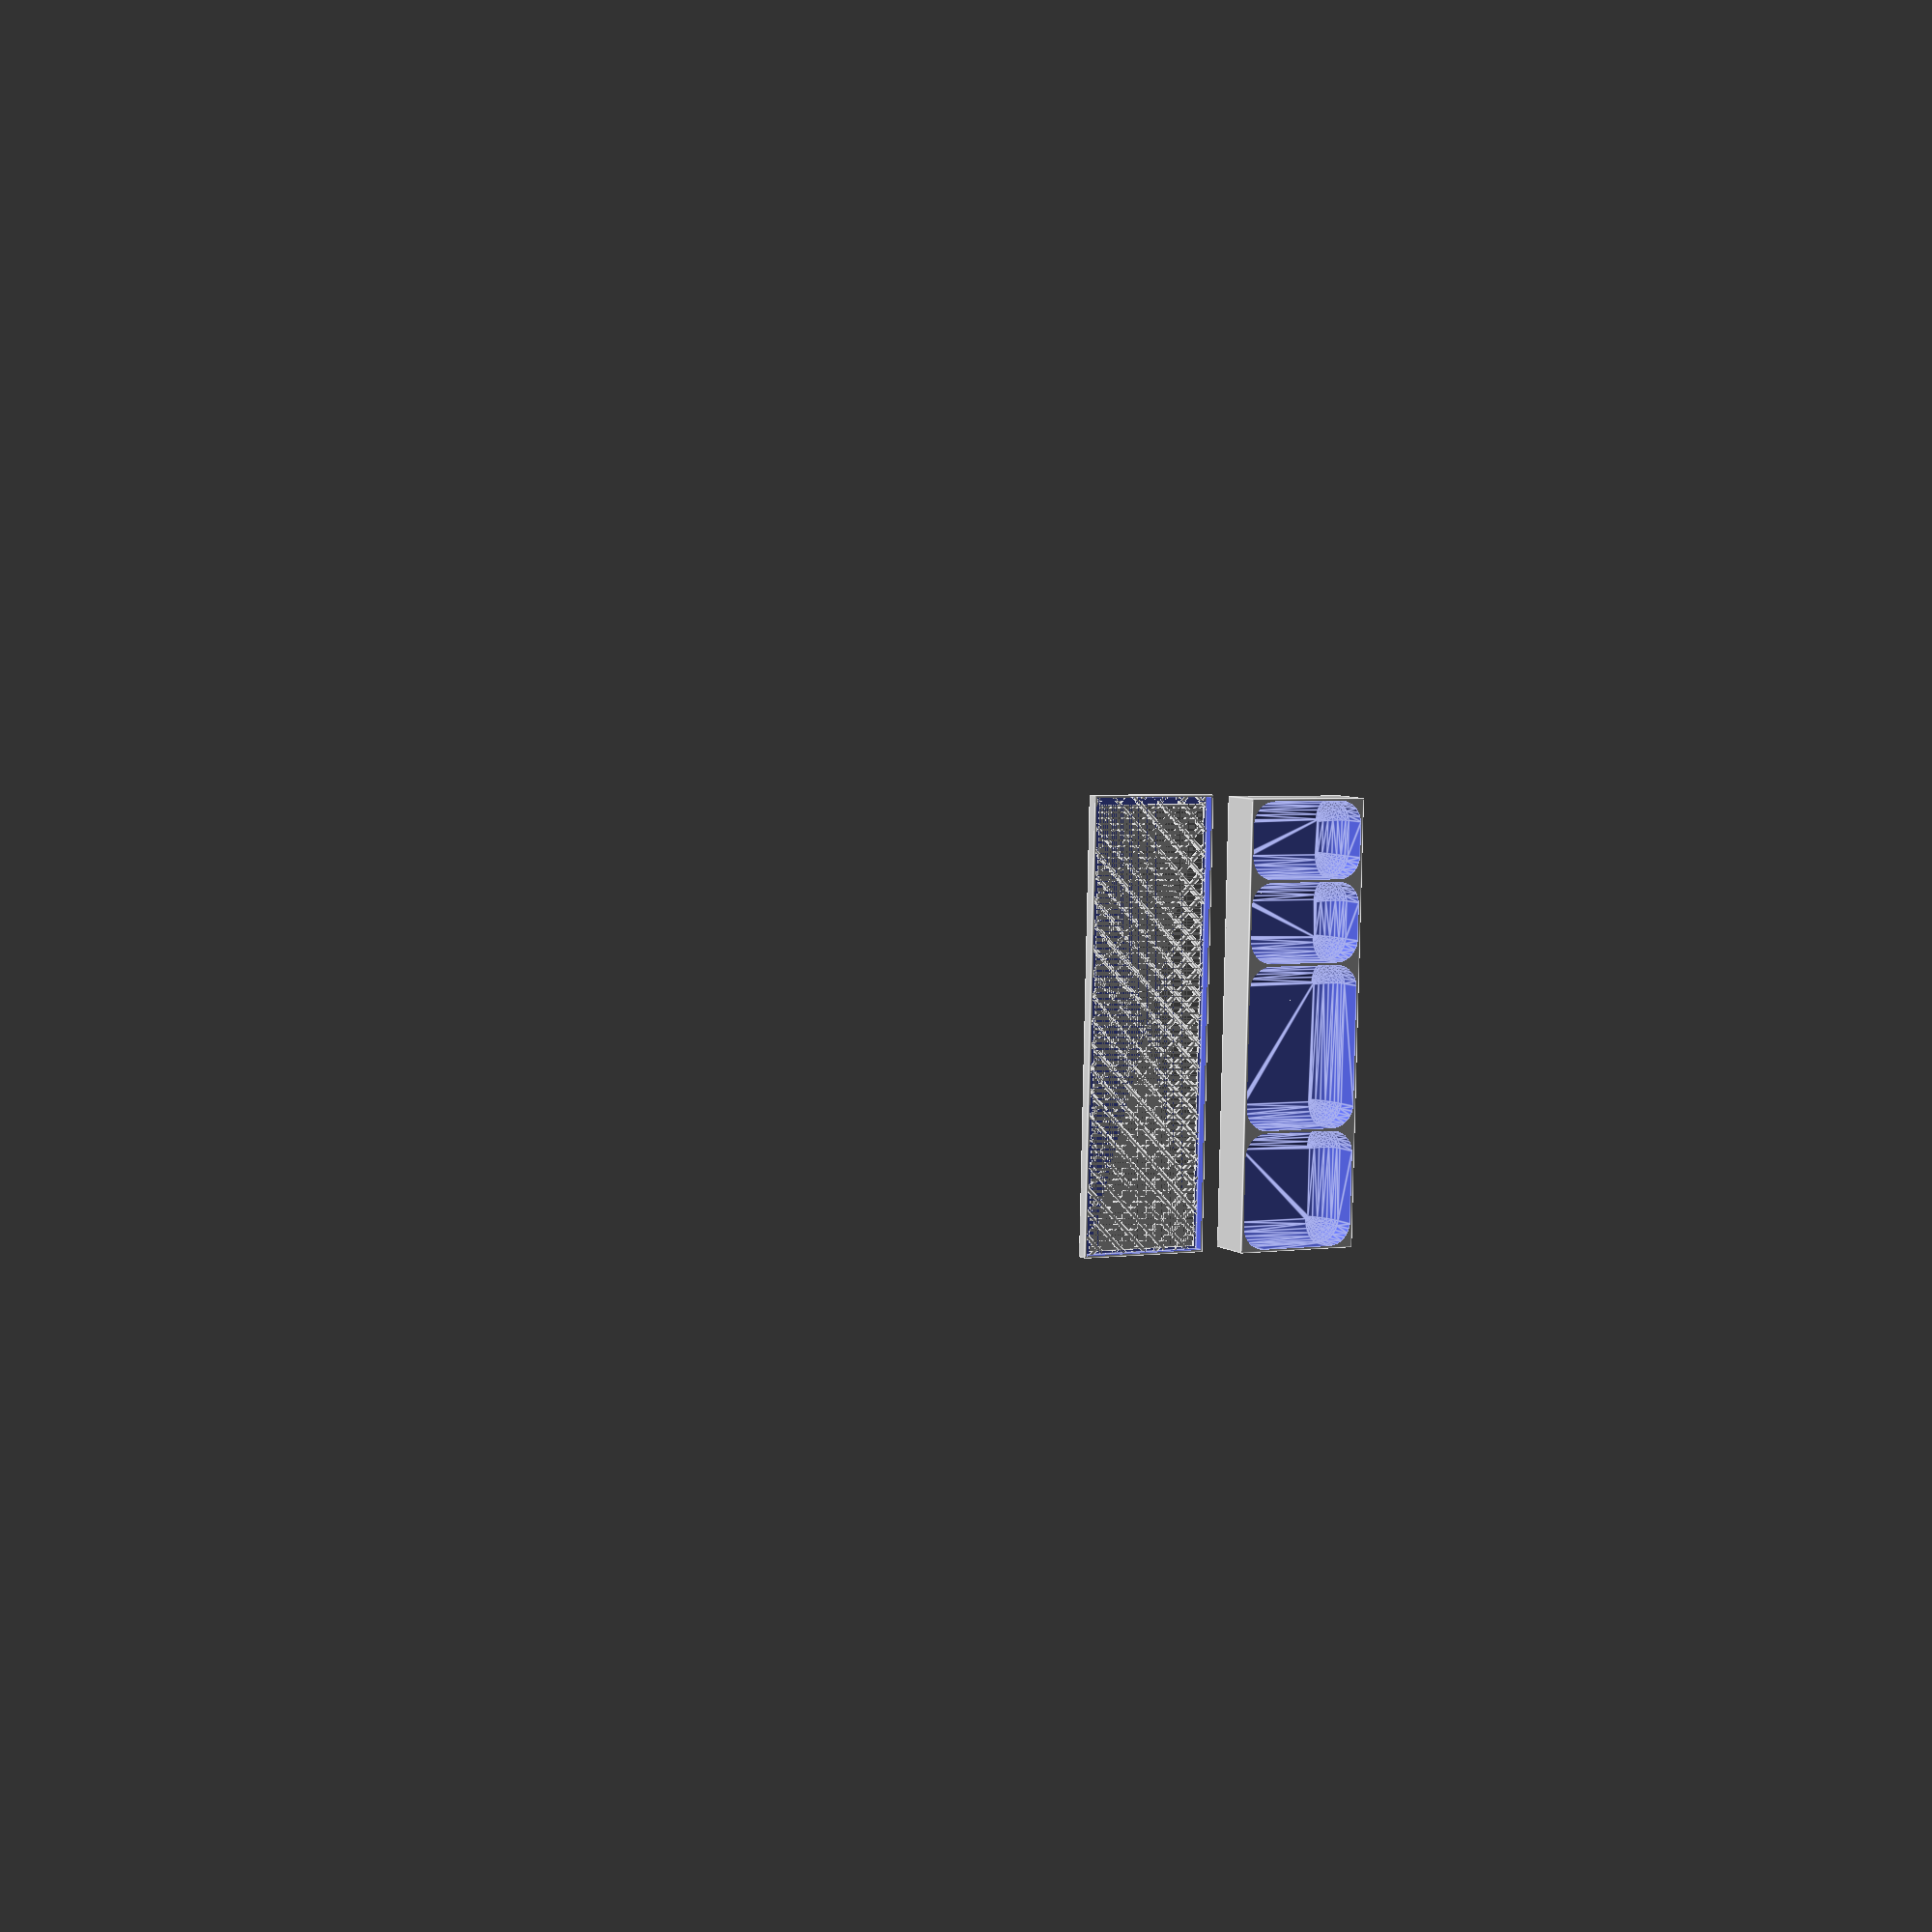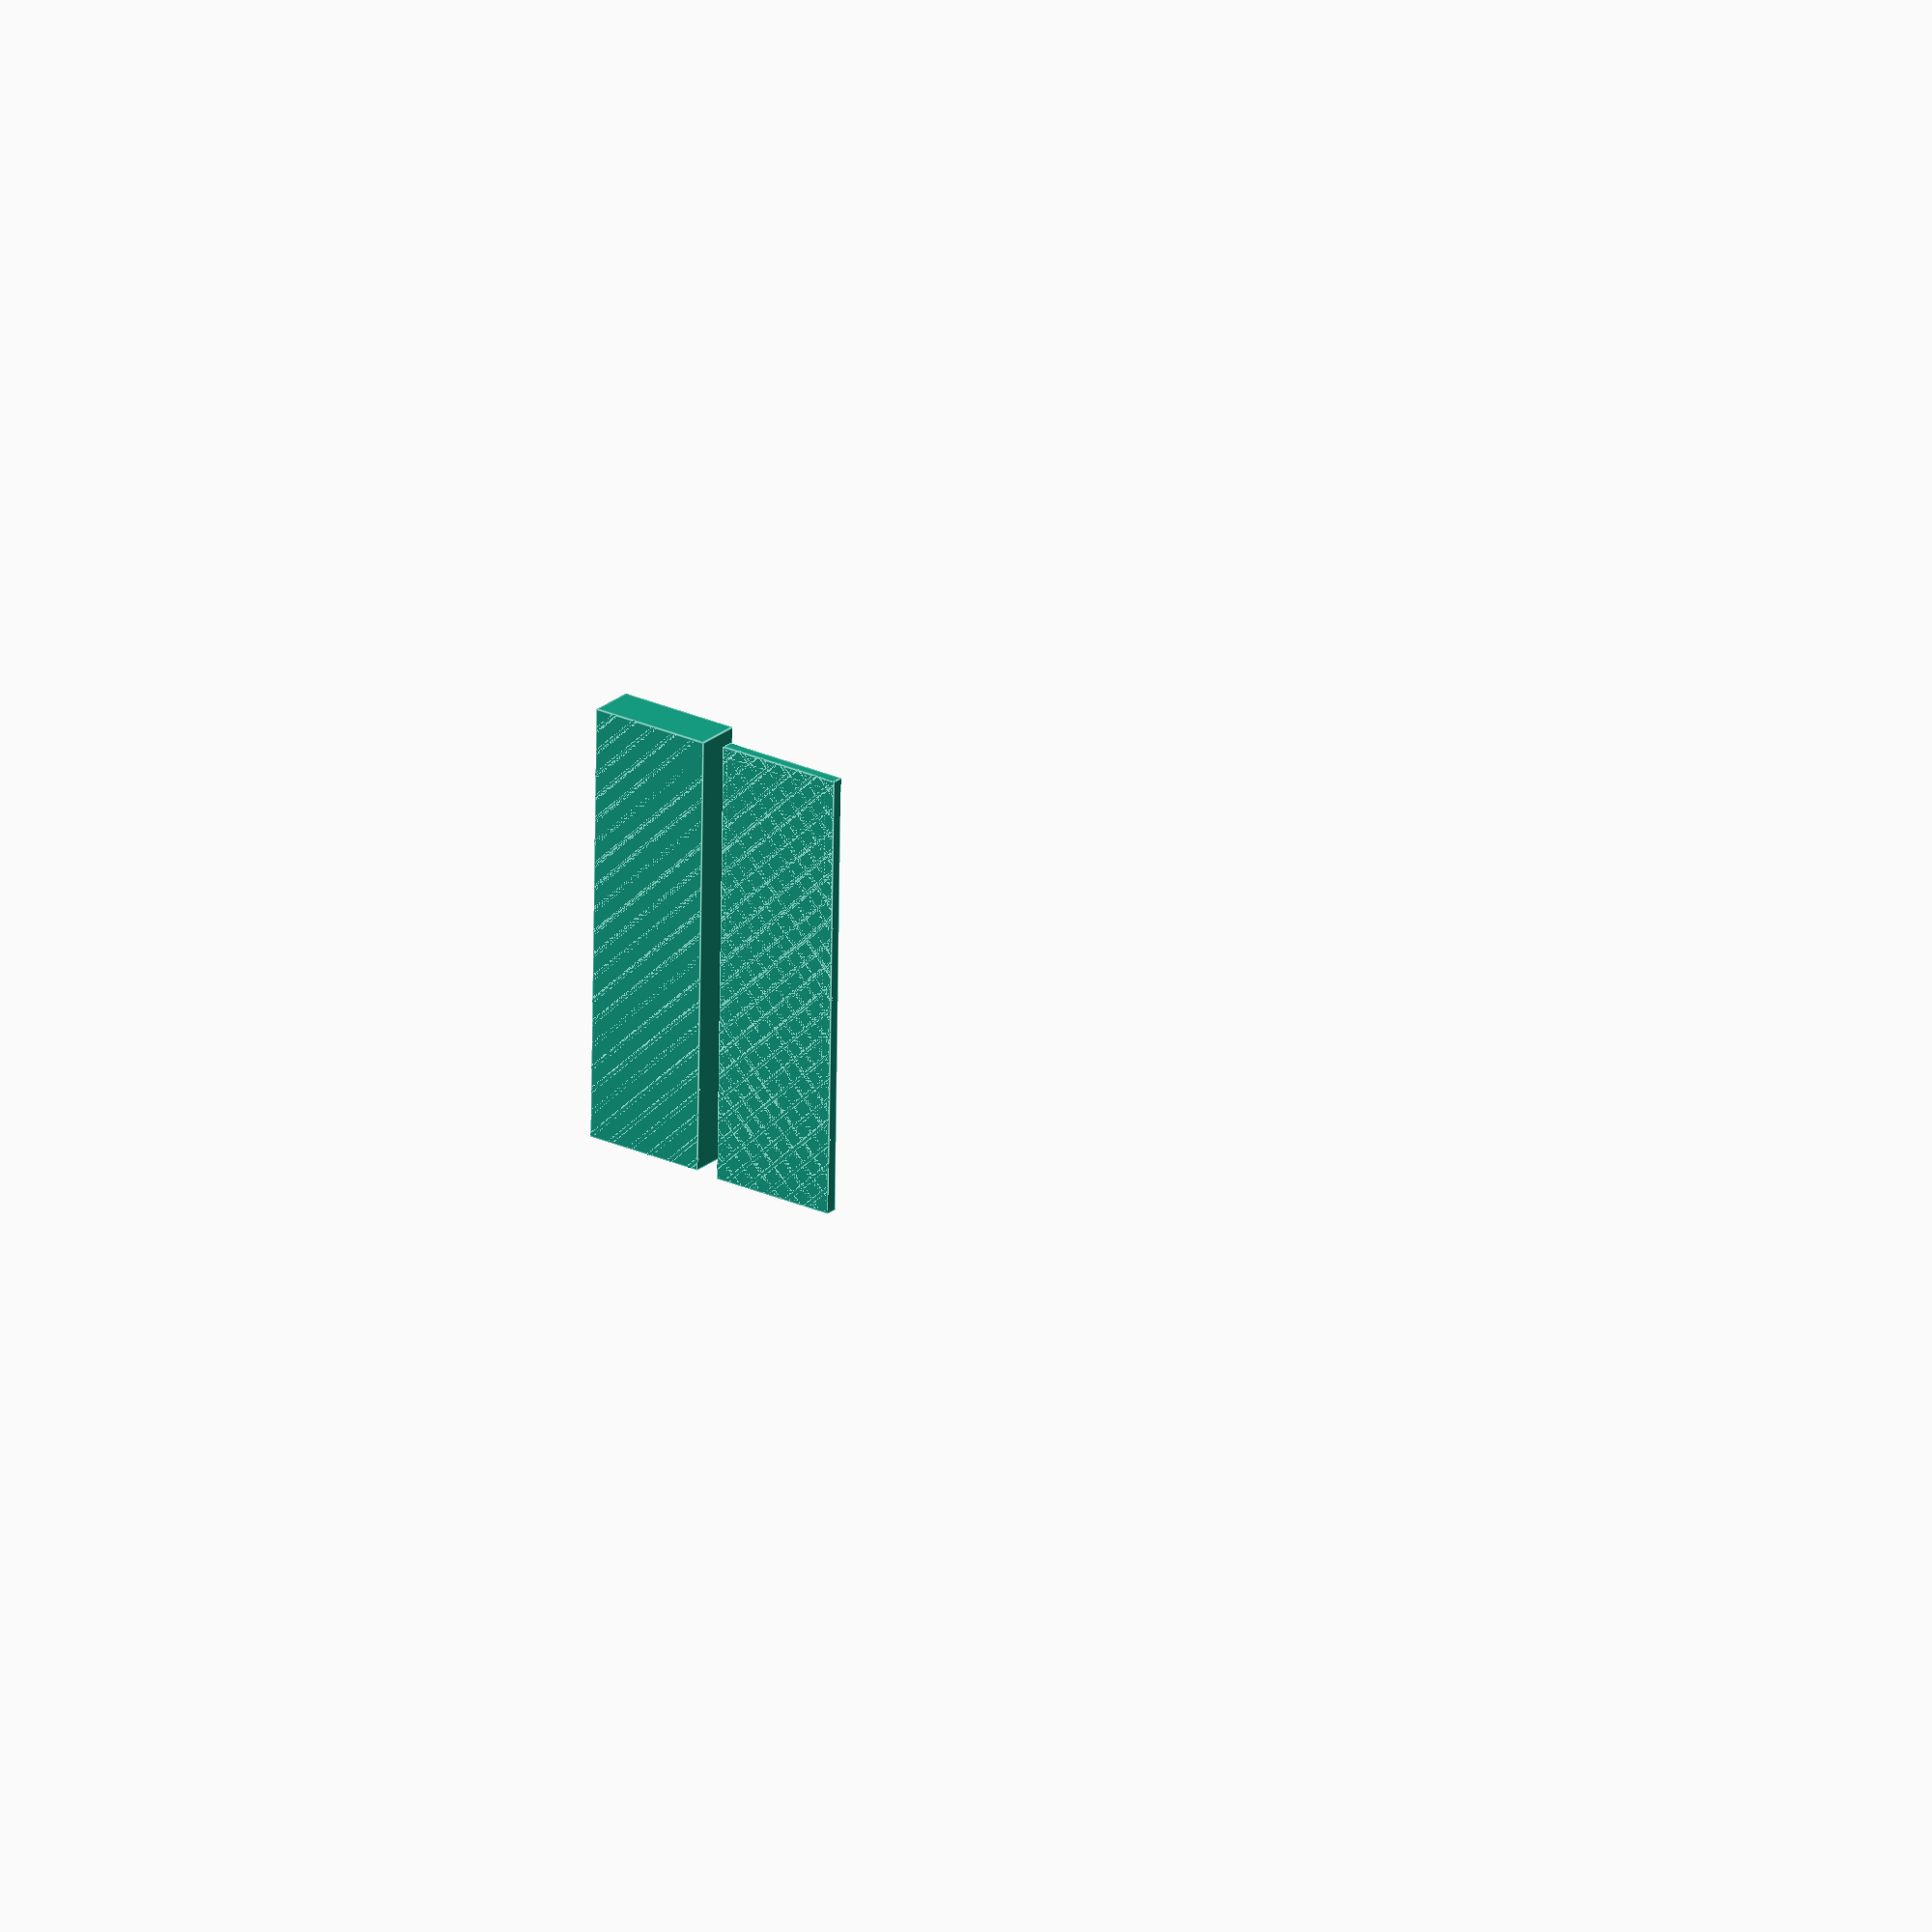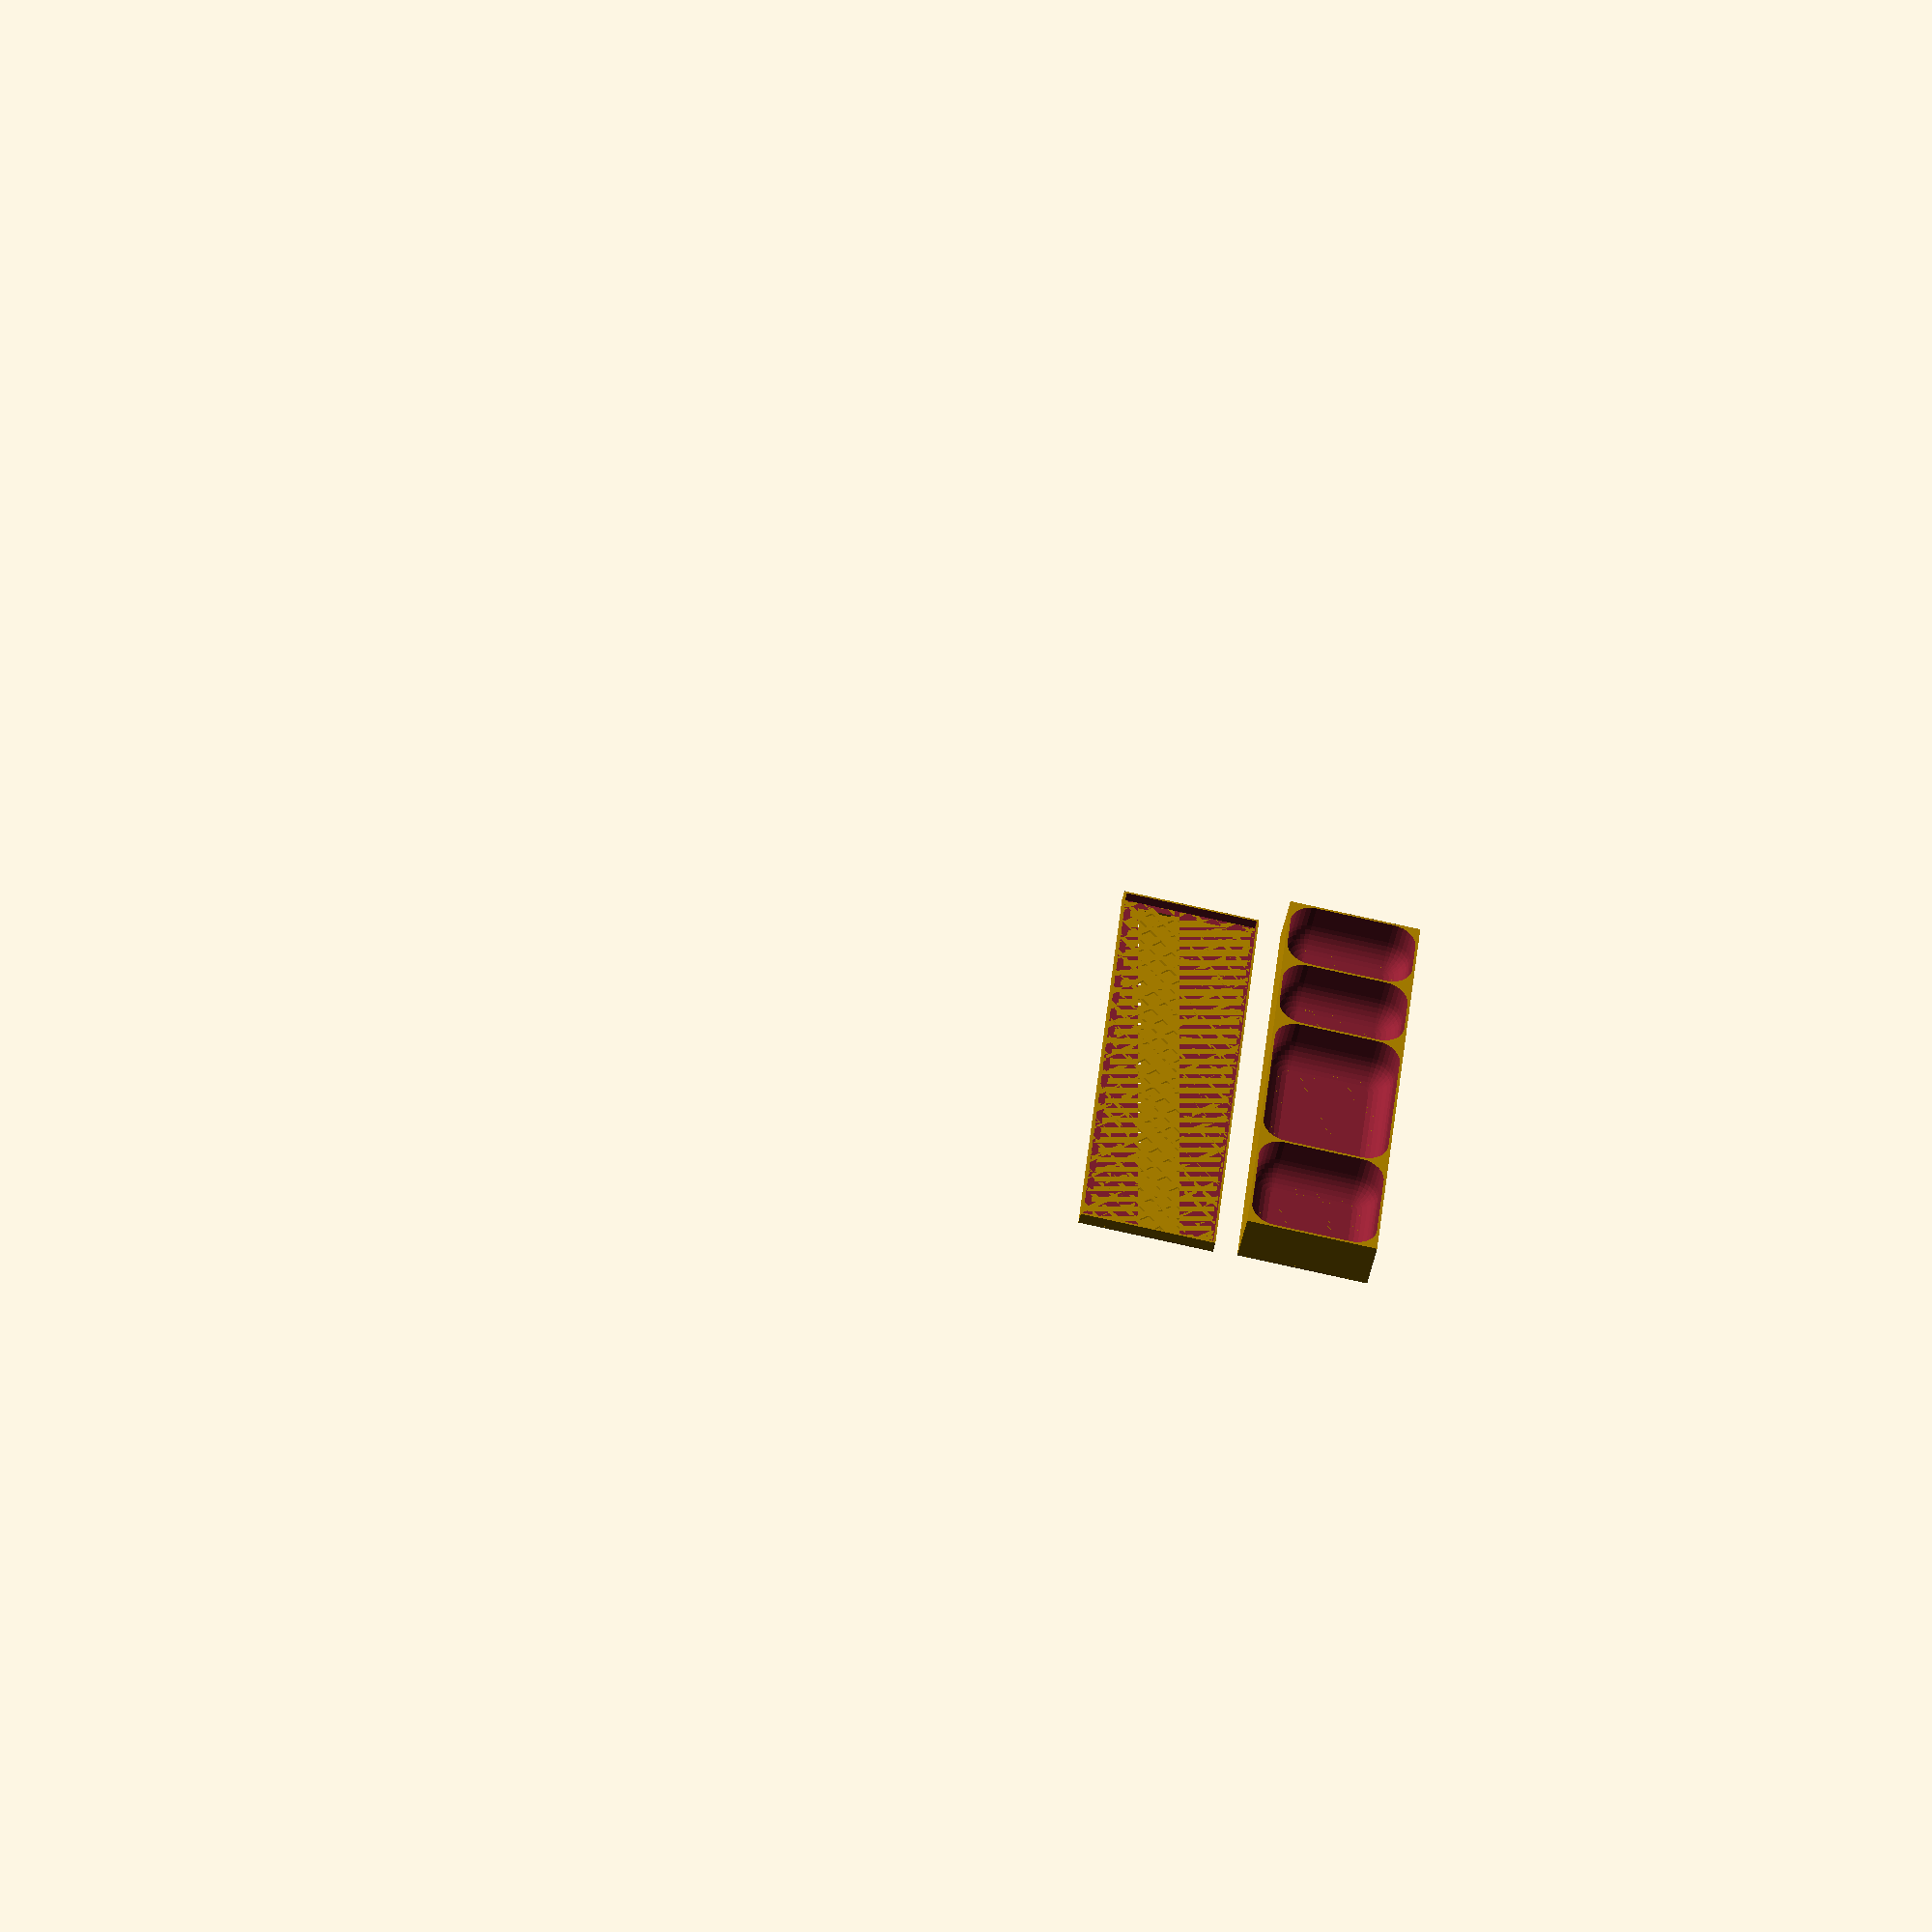
<openscad>
module RoundedTray(width,height,depth,gutter,trayStarts) {
    rr = 10;
    difference() {
        cube([width,height,depth]);
        for (bin=[0:len(trayStarts)-2]) {
            hull() {
                translate([trayStarts[bin]+gutter+rr,gutter+rr,rr]) 
                    sphere(rr);
                translate([trayStarts[bin]+gutter+rr,height-gutter-rr,rr]) 
                    sphere(rr);
                translate([trayStarts[bin+1]-rr,gutter+rr,rr]) 
                    sphere(rr);
                translate([trayStarts[bin+1]-rr,height-gutter-rr,rr]) 
                    sphere(rr);
                translate([trayStarts[bin]+gutter+rr,gutter+rr,depth]) 
                    sphere(rr);
                translate([trayStarts[bin]+gutter+rr,height-gutter-rr,depth]) 
                    sphere(rr);
                translate([trayStarts[bin+1]-rr,gutter+rr,depth]) 
                    sphere(rr);
                translate([trayStarts[bin+1]-rr,height-gutter-rr,depth]) 
                    sphere(rr);

            }
        }
    }

    translate([-1,height+10,0]) {
        gridStep = 10;
        gridSize = 3;
        gridRange = width + height;
        union() {
            difference() {
                cube([width+2,height+2,5]);
                translate([.9,.9,1]) cube([width+.2,height+.2,5]);
                translate([2,2,0]) cube([width-4,height-4,1]);
            }
            intersection() {
                translate([2,2,0]) cube([width-4,height-4,1]);
                union() {
                linear_extrude(1) {
                        for (i=[0:gridStep:gridRange])
                            polygon([ [0,i], [i,0], [i+gridSize,0], [0,i+gridSize] ]);
                    }
                linear_extrude(1) {
                        for (i=[-gridRange:gridStep:gridRange])
                            polygon([ [0,i], [gridRange,i+gridRange], 
                                [gridSize+gridRange,i+gridRange], [0,i-gridSize] ]);
                    
                }    
            }
            }
        }
    }
}

RoundedTray(190,54,20,1,[0,50,120,155,190-1]);
</openscad>
<views>
elev=354.3 azim=271.3 roll=333.1 proj=p view=edges
elev=156.4 azim=89.1 roll=323.3 proj=o view=edges
elev=225.7 azim=95.4 roll=191.8 proj=o view=wireframe
</views>
